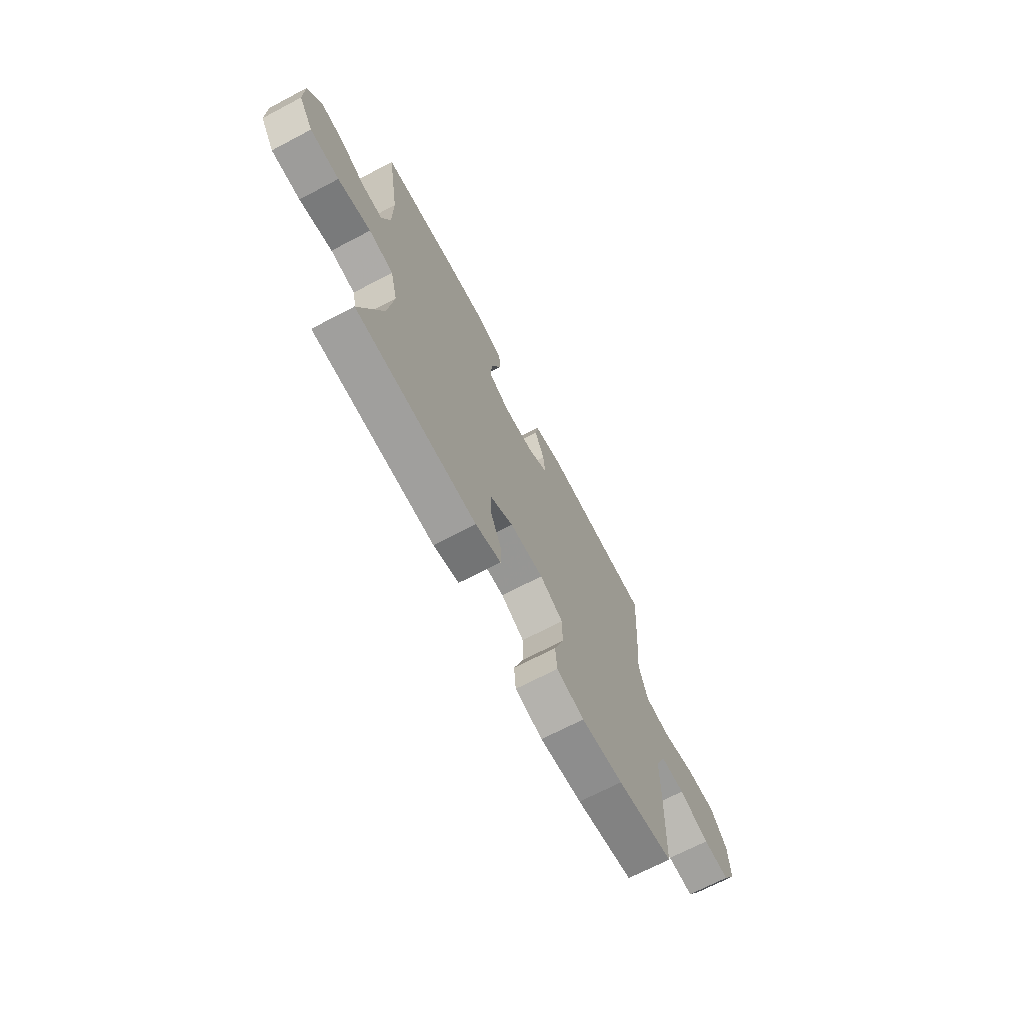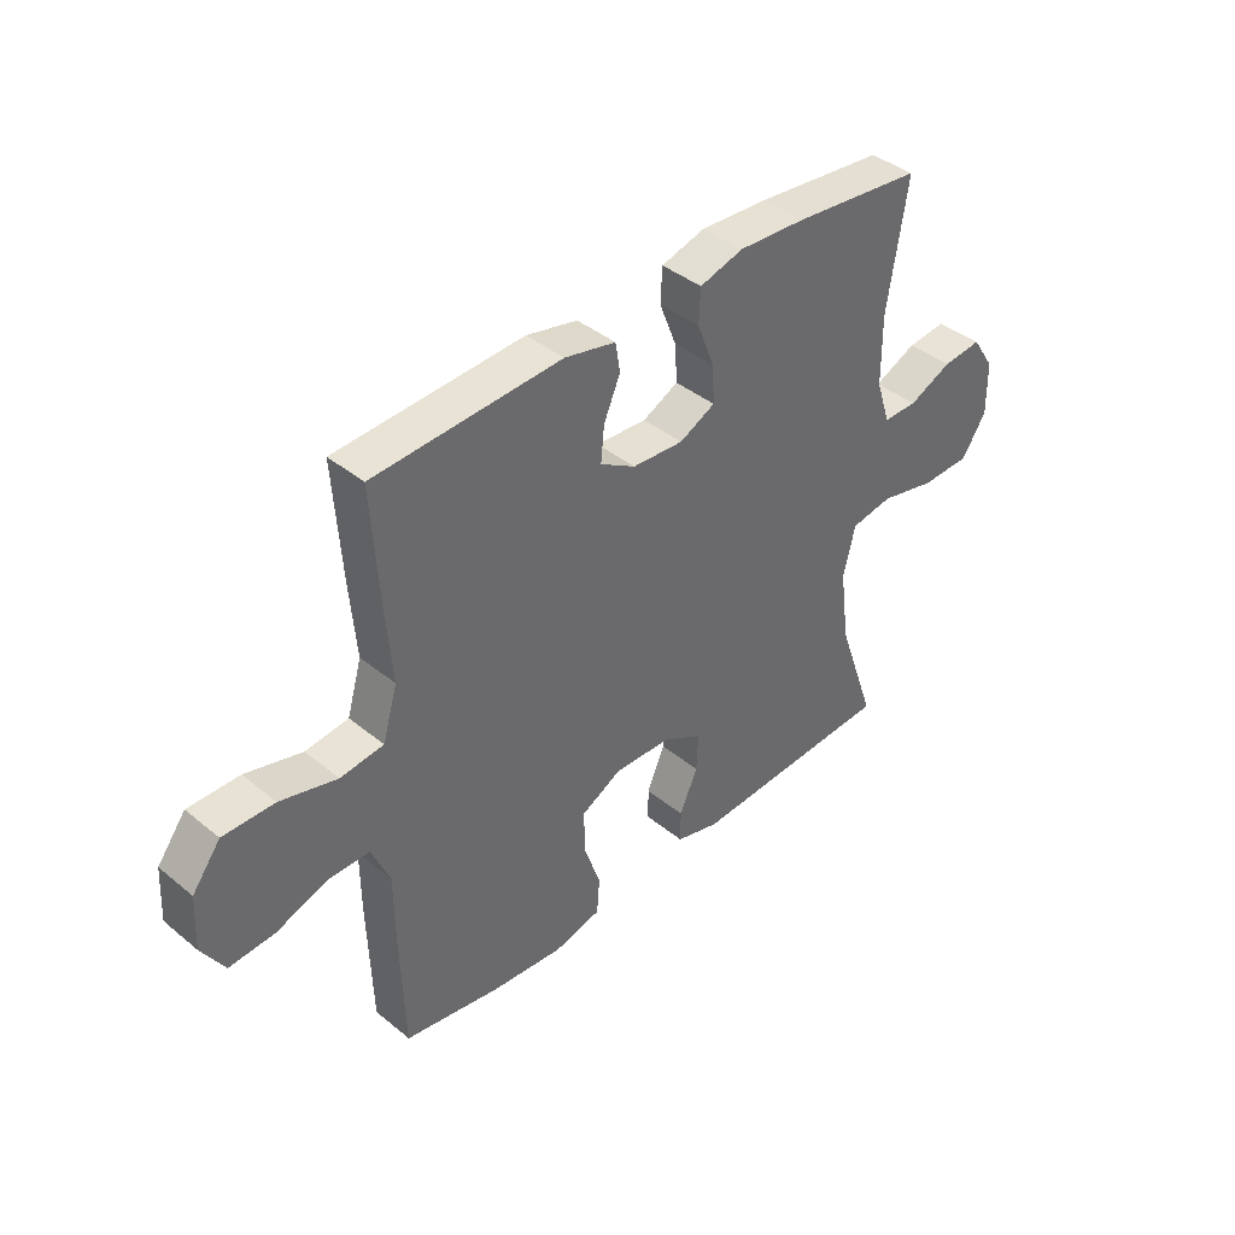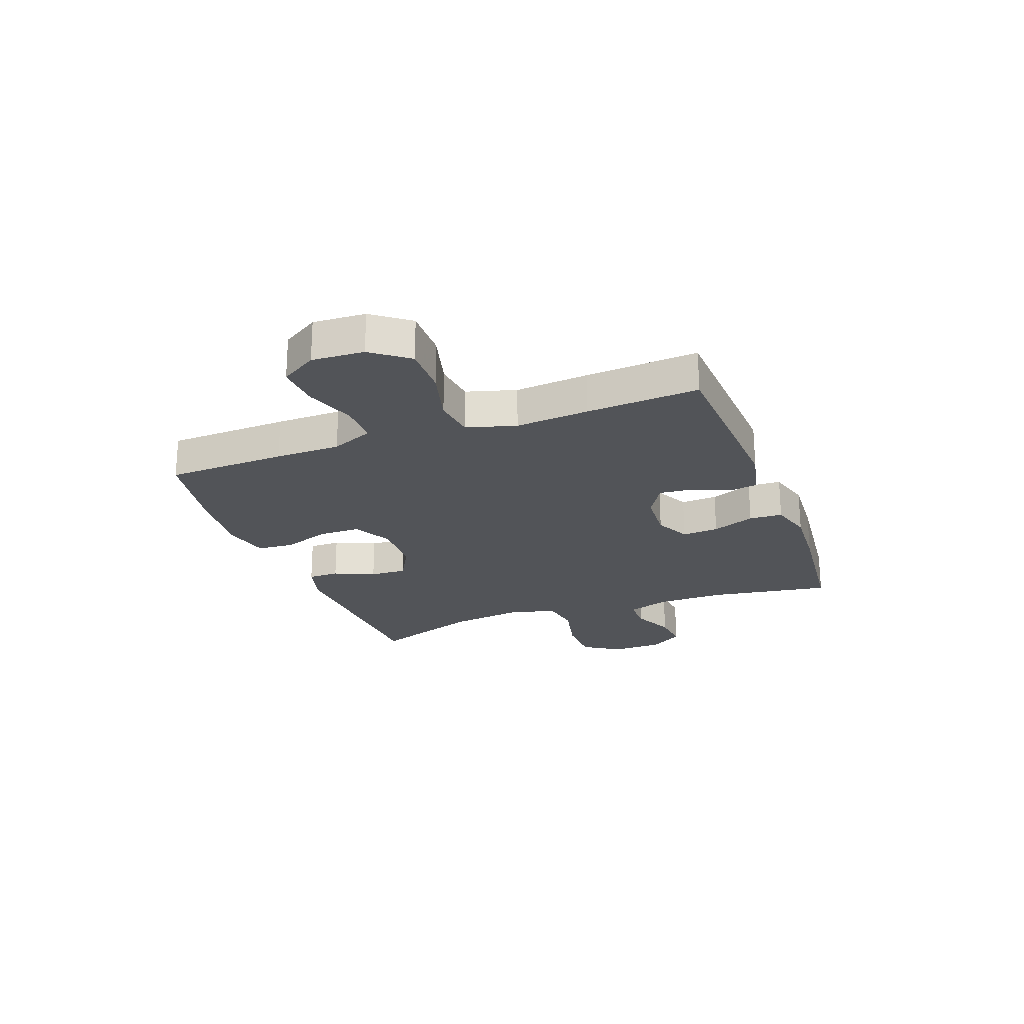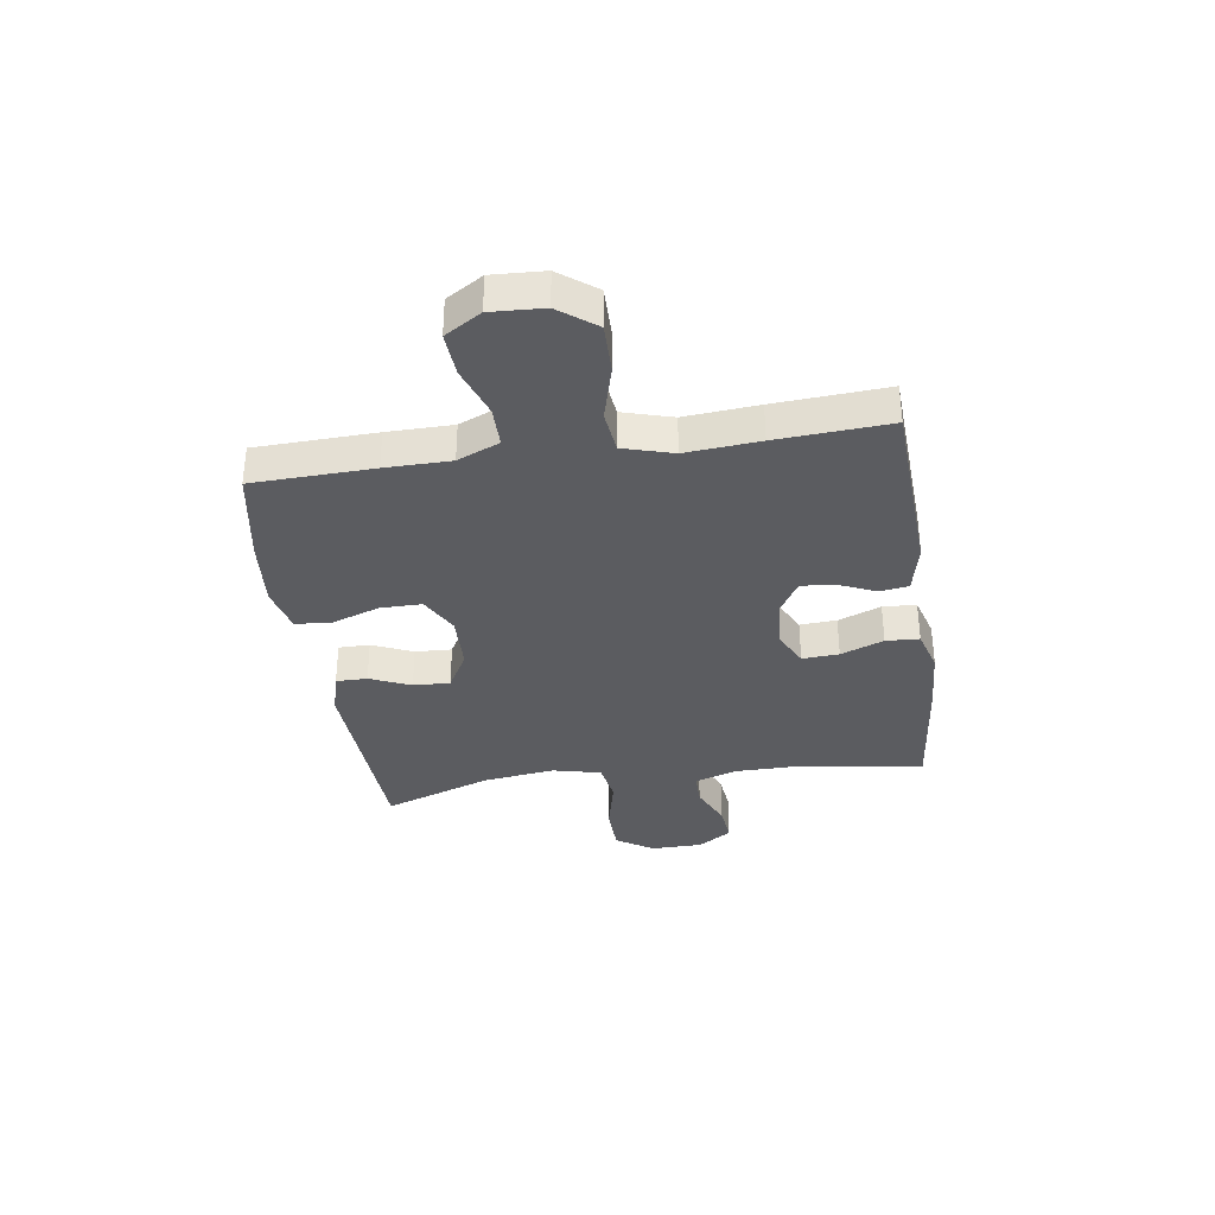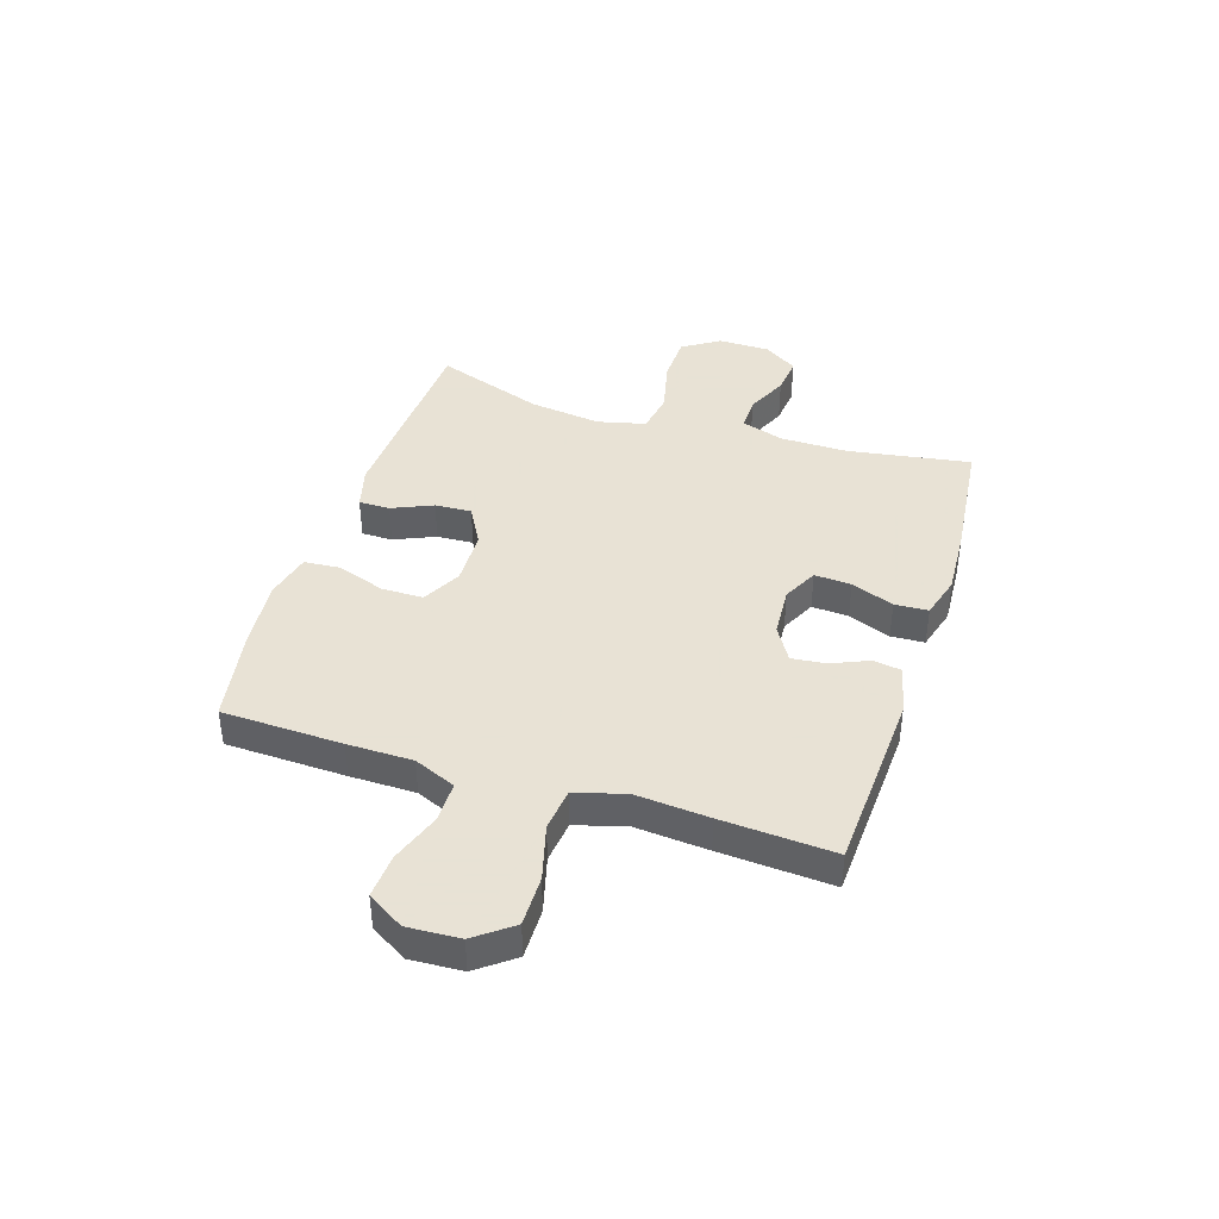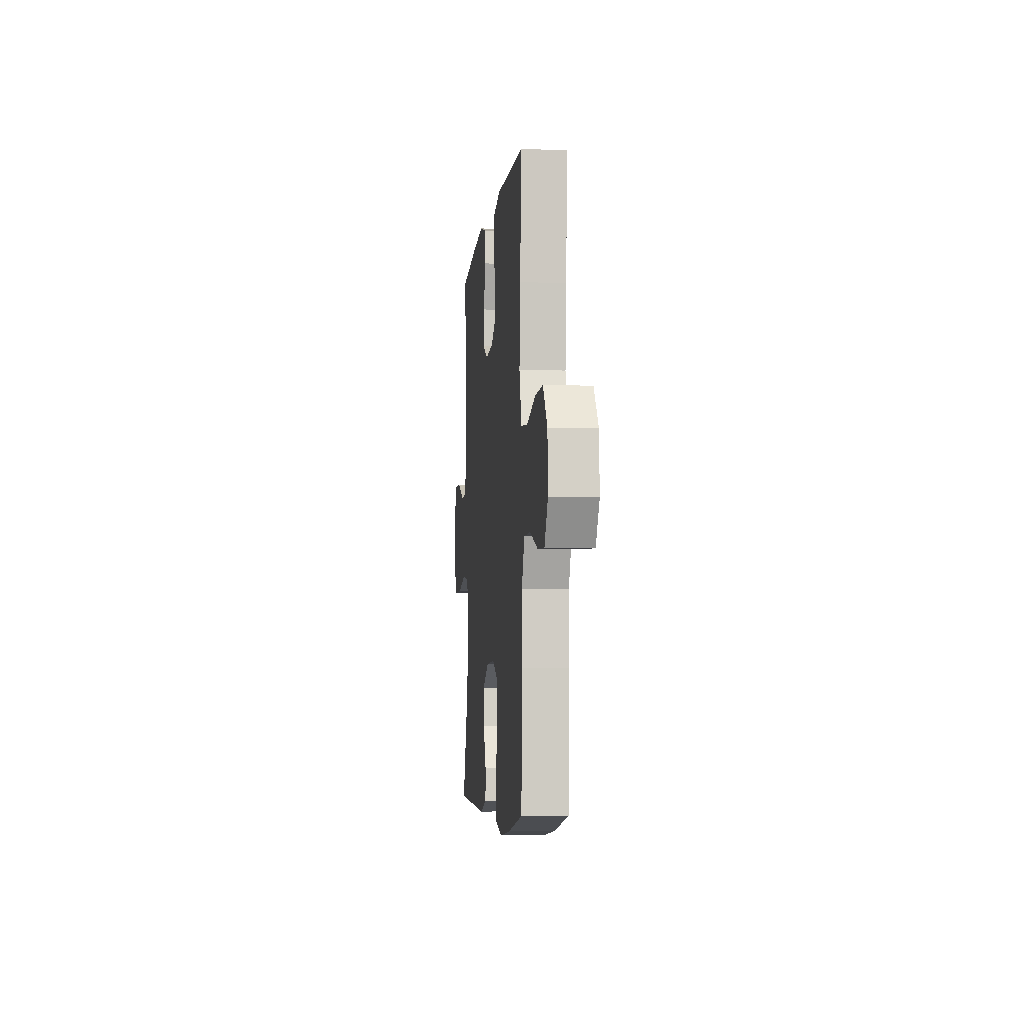
<metadata>
{"format":"obj","ext":"obj","renderer":"f3d","projection":"perspective","resolution":1024,"background":"white","views":[{"elev":-69.2,"azim":117.7,"up":"+Z"},{"elev":40.3,"azim":-45.0,"up":"+Z"},{"elev":-23.1,"azim":-69.6,"up":"+Y"},{"elev":-34.8,"azim":-81.6,"up":"+Y"},{"elev":40.6,"azim":-72.3,"up":"+Y"},{"elev":-5.8,"azim":-96.1,"up":"+Z"}]}
</metadata>
<code>
v -0.5 0.07 -0.5
v -0.507 0.07 -0.284
v -0.508 0.07 -0.167
v -0.54 0.07 -0.092
v -0.613 0.07 -0.092
v -0.704 0.07 -0.124
v -0.783 0.07 -0.129
v -0.823 0.07 -0.064
v -0.818 0.07 0.03
v -0.768 0.07 0.096
v -0.678 0.07 0.095
v -0.578 0.07 0.068
v -0.502 0.07 0.077
v -0.476 0.07 0.166
v -0.487 0.07 0.298
v -0.5 0.07 0.5
v -0.171 0.07 0.517
v -0.081 0.07 0.497
v -0.073 0.07 0.446
v -0.102 0.07 0.379
v -0.108 0.07 0.318
v -0.046 0.07 0.281
v 0.044 0.07 0.275
v 0.107 0.07 0.306
v 0.103 0.07 0.372
v 0.073 0.07 0.449
v 0.076 0.07 0.509
v 0.153 0.07 0.531
v 0.271 0.07 0.524
v 0.5 0.07 0.5
v 0.465 0.07 0.28
v 0.466 0.07 0.159
v 0.491 0.07 0.082
v 0.552 0.07 0.082
v 0.628 0.07 0.116
v 0.697 0.07 0.123
v 0.737 0.07 0.062
v 0.738 0.07 -0.031
v 0.695 0.07 -0.097
v 0.608 0.07 -0.099
v 0.509 0.07 -0.076
v 0.435 0.07 -0.088
v 0.414 0.07 -0.175
v 0.431 0.07 -0.304
v 0.5 0.07 -0.5
v 0.137 0.07 -0.517
v 0.06 0.07 -0.496
v 0.06 0.07 -0.44
v 0.092 0.07 -0.367
v 0.095 0.07 -0.301
v 0.025 0.07 -0.262
v -0.076 0.07 -0.259
v -0.146 0.07 -0.296
v -0.146 0.07 -0.371
v -0.116 0.07 -0.457
v -0.121 0.07 -0.522
v -0.204 0.07 -0.542
v -0.33 0.07 -0.53
v -0.5 0 -0.5
v -0.507 0 -0.284
v -0.508 0 -0.167
v -0.54 0 -0.092
v -0.613 0 -0.092
v -0.704 0 -0.124
v -0.783 0 -0.129
v -0.823 0 -0.064
v -0.818 0 0.03
v -0.768 0 0.096
v -0.678 0 0.095
v -0.578 0 0.068
v -0.502 0 0.077
v -0.476 0 0.166
v -0.487 0 0.298
v -0.5 0 0.5
v -0.171 0 0.517
v -0.081 0 0.497
v -0.073 0 0.446
v -0.102 0 0.379
v -0.108 0 0.318
v -0.046 0 0.281
v 0.044 0 0.275
v 0.107 0 0.306
v 0.103 0 0.372
v 0.073 0 0.449
v 0.076 0 0.509
v 0.153 0 0.531
v 0.271 0 0.524
v 0.5 0 0.5
v 0.465 0 0.28
v 0.466 0 0.159
v 0.491 0 0.082
v 0.552 0 0.082
v 0.628 0 0.116
v 0.697 0 0.123
v 0.737 0 0.062
v 0.738 0 -0.031
v 0.695 0 -0.097
v 0.608 0 -0.099
v 0.509 0 -0.076
v 0.435 0 -0.088
v 0.414 0 -0.175
v 0.431 0 -0.304
v 0.5 0 -0.5
v 0.137 0 -0.517
v 0.06 0 -0.496
v 0.06 0 -0.44
v 0.092 0 -0.367
v 0.095 0 -0.301
v 0.025 0 -0.262
v -0.076 0 -0.259
v -0.146 0 -0.296
v -0.146 0 -0.371
v -0.116 0 -0.457
v -0.121 0 -0.522
v -0.204 0 -0.542
v -0.33 0 -0.53
f 54 55 56 57
f 53 54 57 58
f 46 47 48 49
f 44 45 46 49
f 43 44 49 50
f 42 43 50 51
f 38 39 40 41
f 38 41 42
f 37 38 42
f 34 35 36 37
f 33 34 37 42
f 32 33 42 51
f 28 29 30 31
f 25 26 27 28
f 24 25 28 31
f 23 24 31 32
f 17 18 19 20
f 17 20 21
f 14 15 16 17
f 13 14 17 21
f 9 10 11 12
f 9 12 13
f 8 9 13
f 5 6 7 8
f 4 5 8 13
f 3 4 13 21
f 53 58 1 2
f 52 53 2 3
f 22 23 32 51
f 22 51 52
f 3 21 22 52
f 115 114 113 112
f 116 115 112 111
f 107 106 105 104
f 107 104 103 102
f 108 107 102 101
f 109 108 101 100
f 99 98 97 96
f 100 99 96
f 100 96 95
f 95 94 93 92
f 100 95 92 91
f 109 100 91 90
f 89 88 87 86
f 86 85 84 83
f 89 86 83 82
f 90 89 82 81
f 78 77 76 75
f 79 78 75
f 75 74 73 72
f 79 75 72 71
f 70 69 68 67
f 71 70 67
f 71 67 66
f 66 65 64 63
f 71 66 63 62
f 79 71 62 61
f 60 59 116 111
f 61 60 111 110
f 109 90 81 80
f 110 109 80
f 110 80 79 61
f 1 59 60 2
f 2 60 61 3
f 3 61 62 4
f 4 62 63 5
f 5 63 64 6
f 6 64 65 7
f 7 65 66 8
f 8 66 67 9
f 9 67 68 10
f 10 68 69 11
f 11 69 70 12
f 12 70 71 13
f 13 71 72 14
f 14 72 73 15
f 15 73 74 16
f 16 74 75 17
f 17 75 76 18
f 18 76 77 19
f 19 77 78 20
f 20 78 79 21
f 21 79 80 22
f 22 80 81 23
f 23 81 82 24
f 24 82 83 25
f 25 83 84 26
f 26 84 85 27
f 27 85 86 28
f 28 86 87 29
f 29 87 88 30
f 30 88 89 31
f 31 89 90 32
f 32 90 91 33
f 33 91 92 34
f 34 92 93 35
f 35 93 94 36
f 36 94 95 37
f 37 95 96 38
f 38 96 97 39
f 39 97 98 40
f 40 98 99 41
f 41 99 100 42
f 42 100 101 43
f 43 101 102 44
f 44 102 103 45
f 45 103 104 46
f 46 104 105 47
f 47 105 106 48
f 48 106 107 49
f 49 107 108 50
f 50 108 109 51
f 51 109 110 52
f 52 110 111 53
f 53 111 112 54
f 54 112 113 55
f 55 113 114 56
f 56 114 115 57
f 57 115 116 58
f 58 116 59 1

</code>
